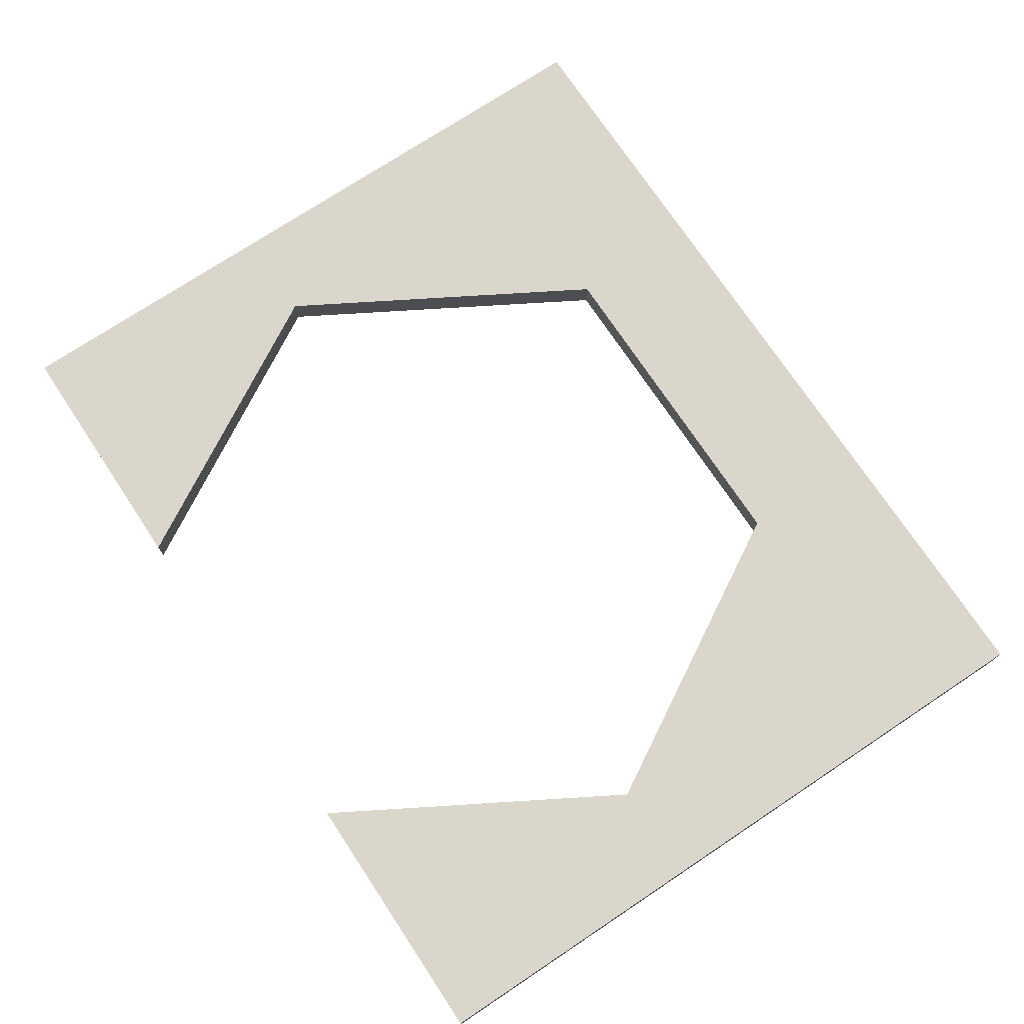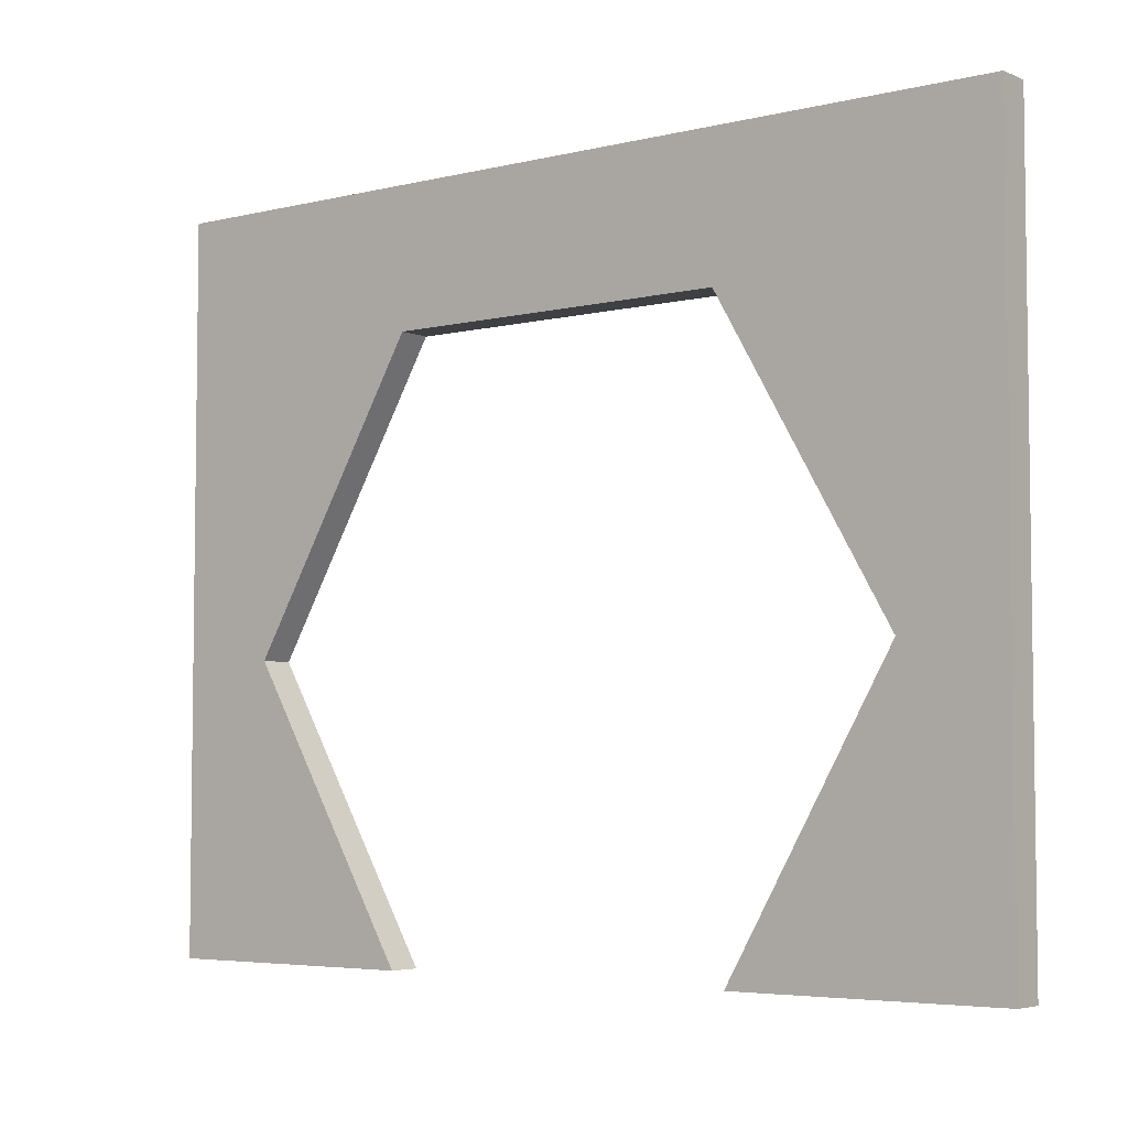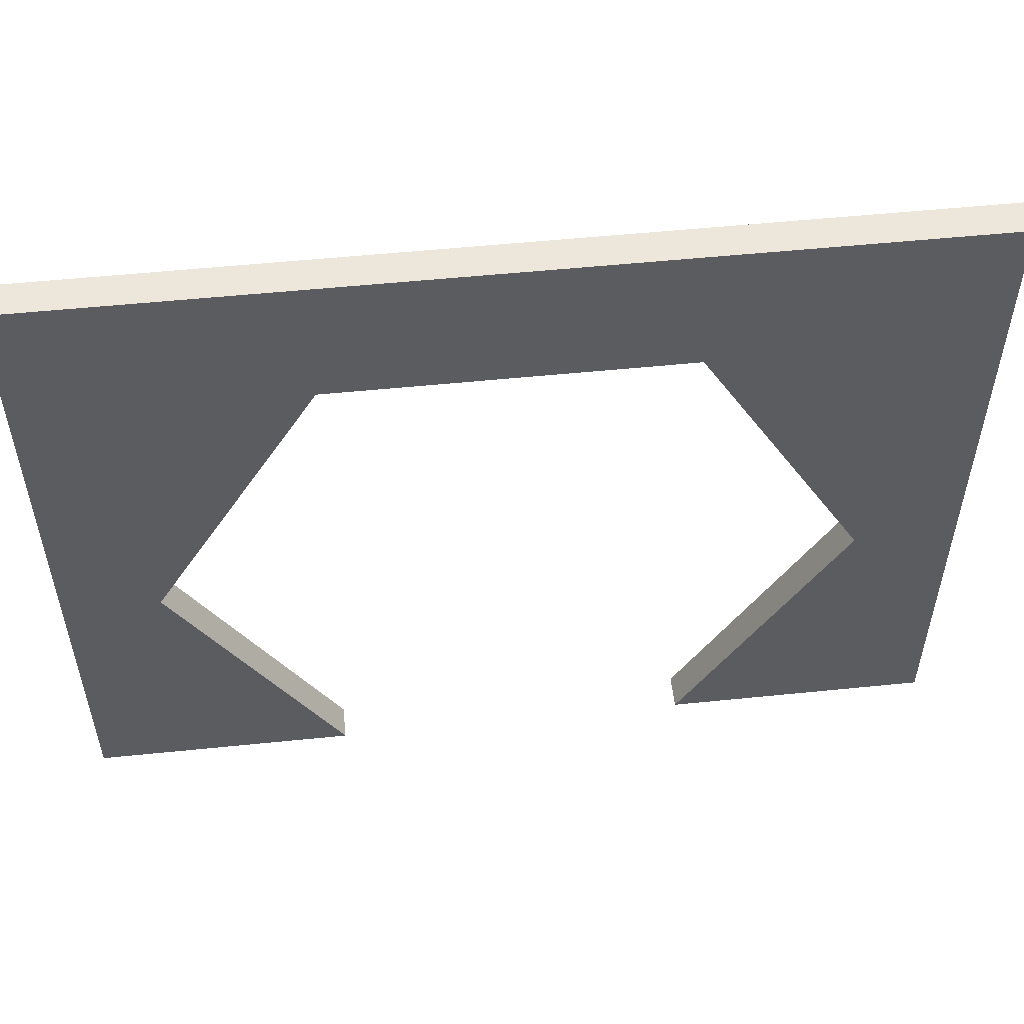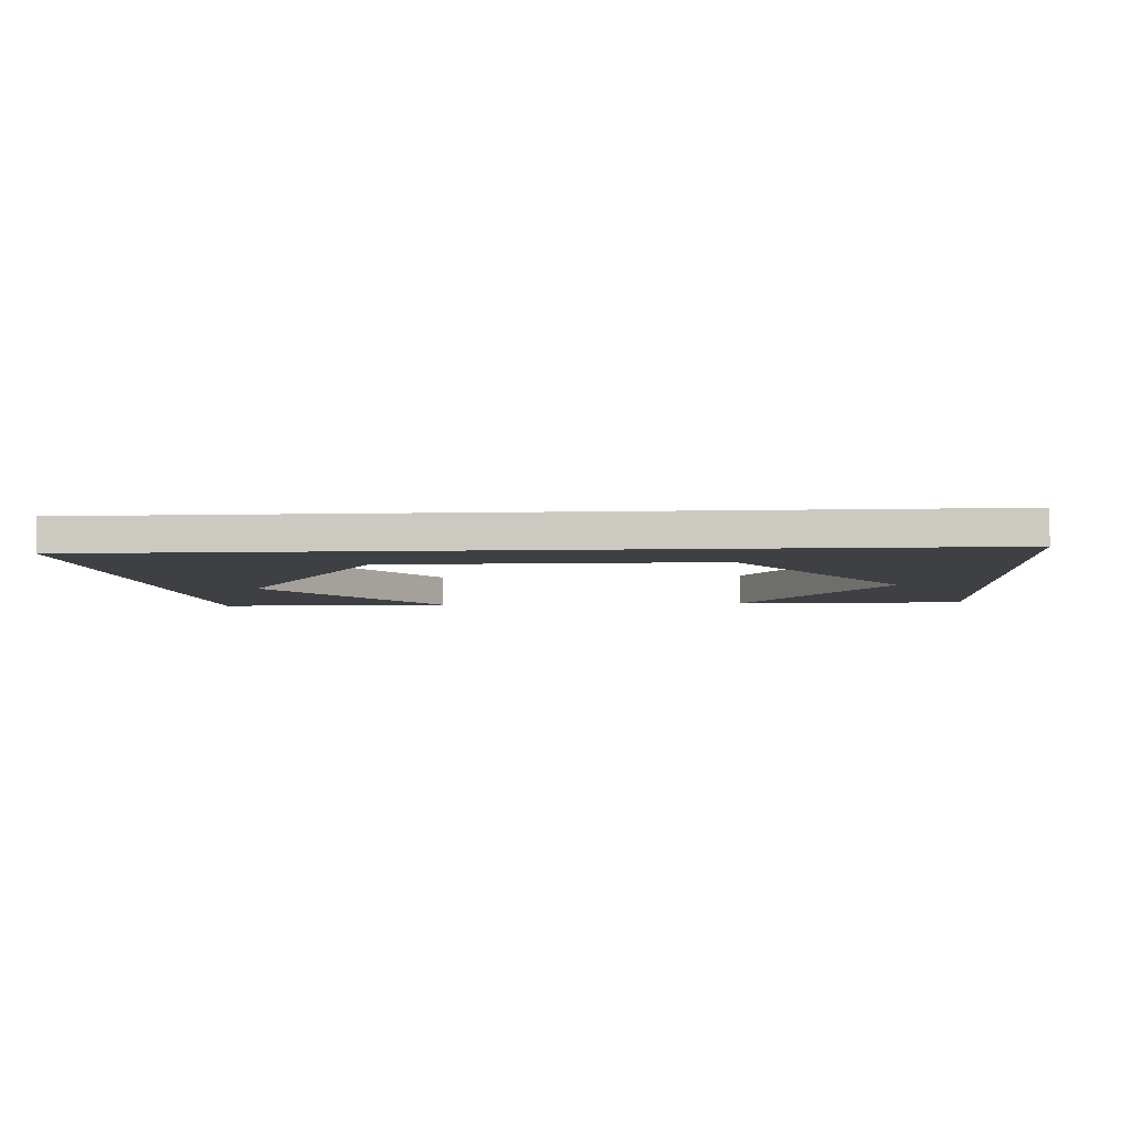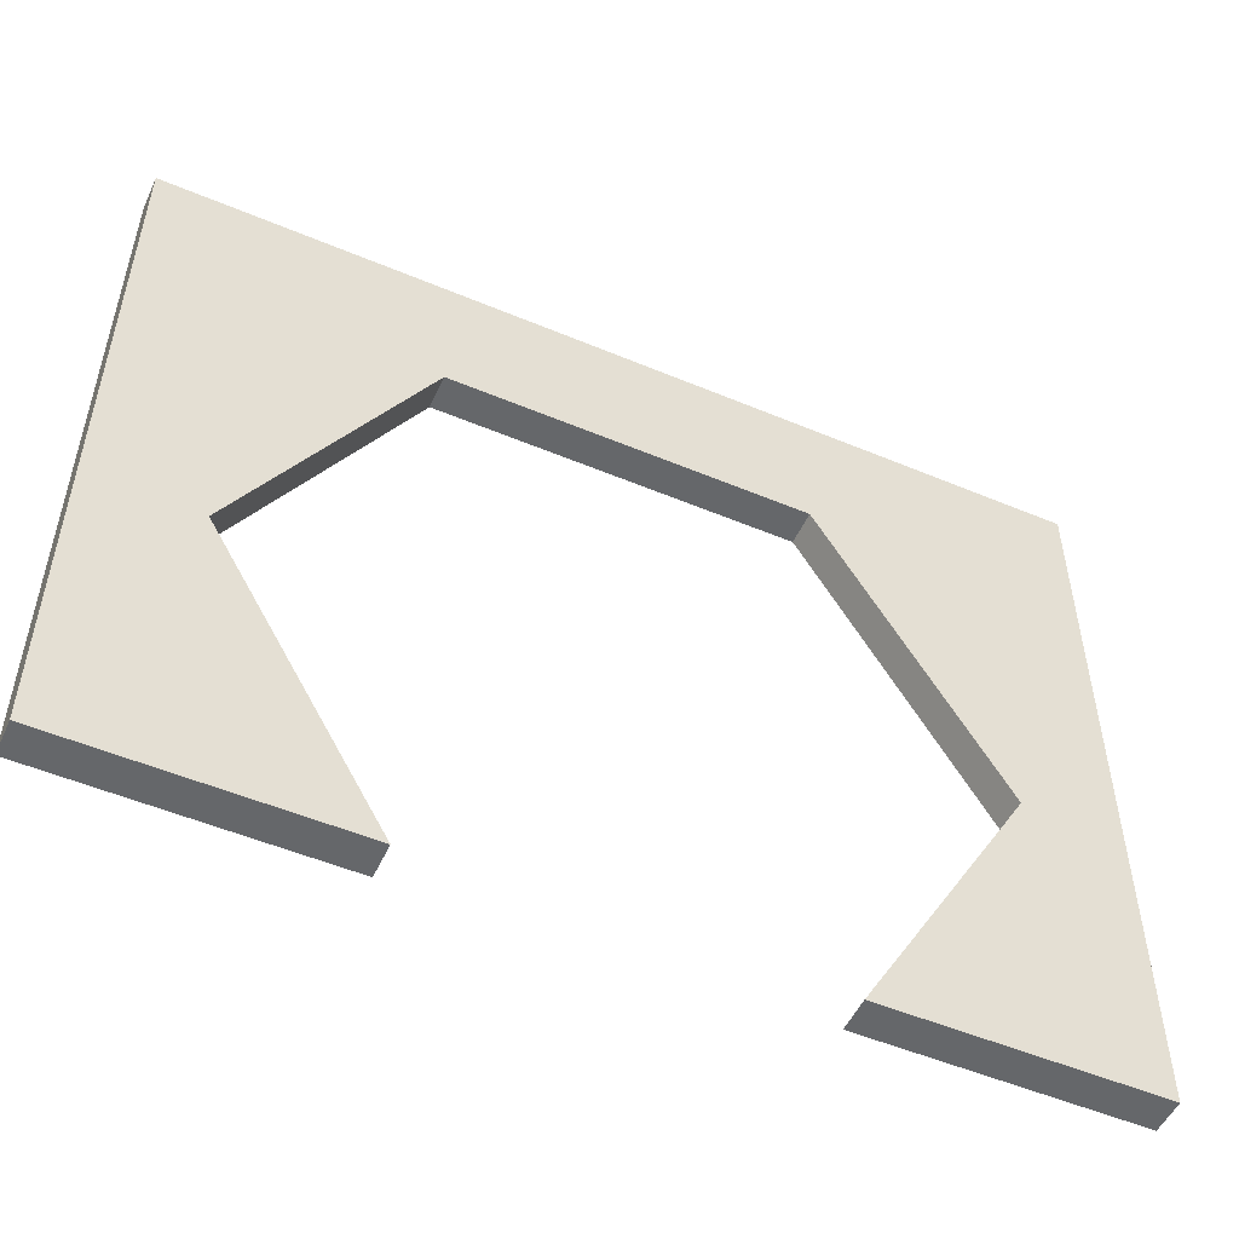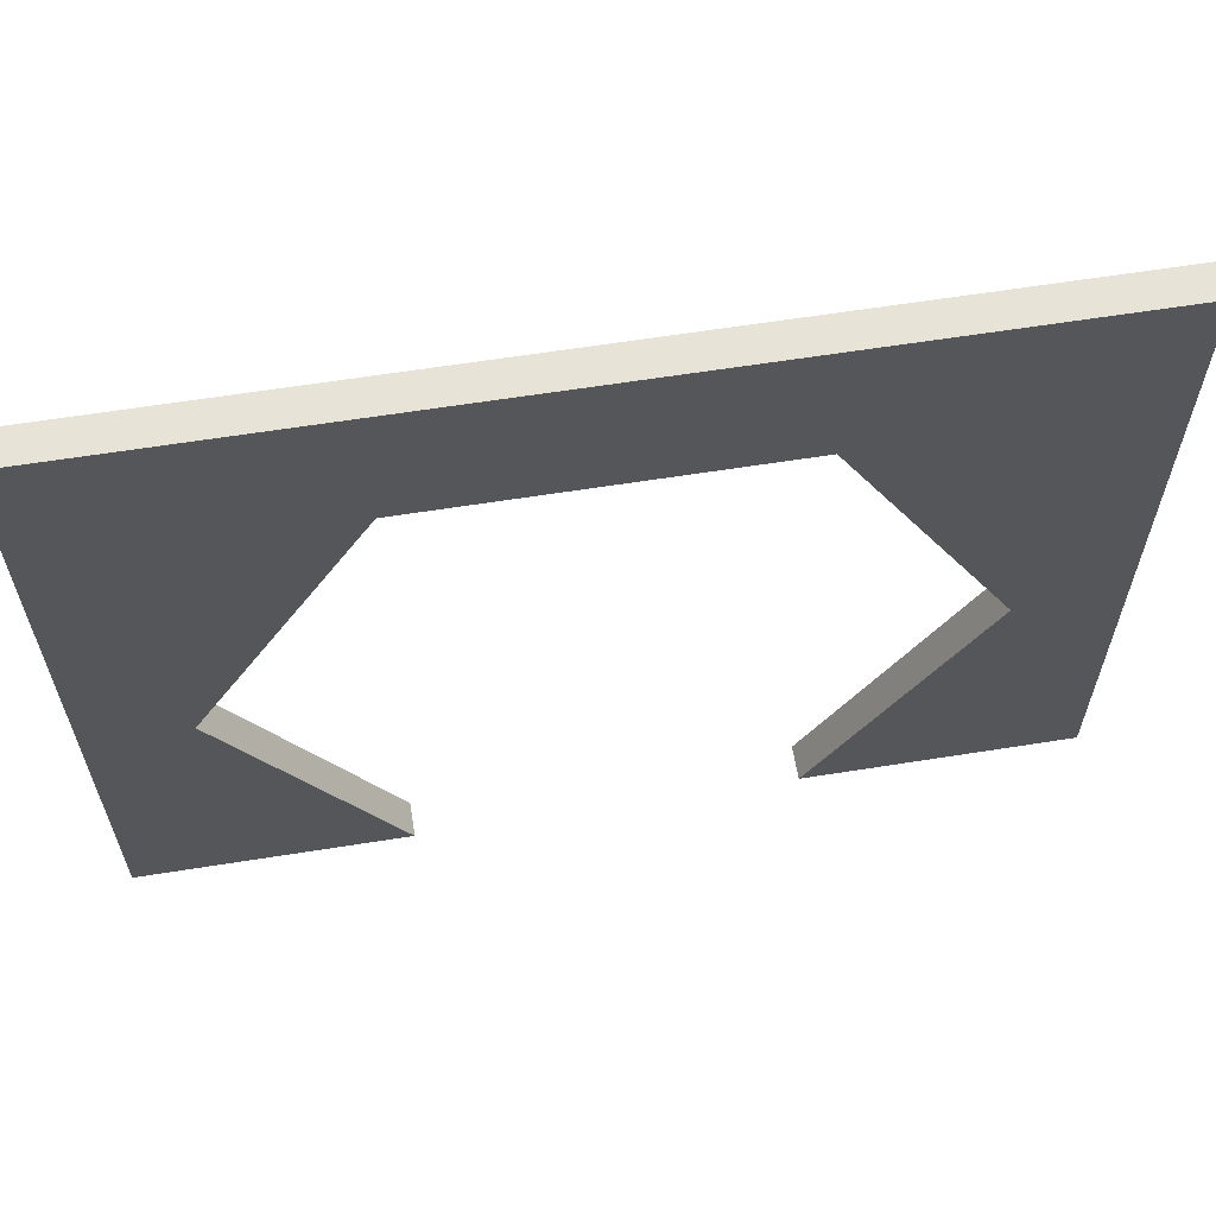
<metadata>
{"format":"obj","ext":"obj","renderer":"f3d","projection":"perspective","resolution":1024,"background":"white","views":[{"elev":73.8,"azim":56.4,"up":"+Z"},{"elev":-4.9,"azim":37.6,"up":"+Y"},{"elev":53.8,"azim":-6.2,"up":"+Y"},{"elev":-4.8,"azim":-175.6,"up":"+Z"},{"elev":-52.0,"azim":155.6,"up":"+Y"},{"elev":61.9,"azim":-9.2,"up":"+Y"}]}
</metadata>
<code>
o door_room_Cube.006
v -0.6106 0 0.02306
v -0.6106 0.9948 0.02306
v -0.6106 0 -0.02306
v -0.6106 0.9948 -0.02306
v 0.6145 0 0.02306
v 0.6145 0.9948 0.02306
v 0.6145 0 -0.02306
v 0.6145 0.9948 -0.02306
v -0.2397 0.8051 -0.02306
v -0.2397 0.8051 0.02306
v 0.2361 0.8049 -0.02306
v 0.2361 0.8049 0.02306
v 0.247 0 0.02306
v 0.247 0 -0.02306
v 0.4739 0.3928 0.02306
v 0.4739 0.3928 -0.02306
v -0.251 0 0.02306
v -0.251 0 -0.02306
v -0.4778 0.3931 -0.02306
v -0.4778 0.393 0.02306
v 0.6145 0.3925 -0.02306
v 0.6145 0.3925 0.02306
v -0.6106 0.3958 0.02306
v -0.6106 0.3958 -0.02306
f 23 2 4 24
f 3 24 19 18
f 21 8 6 22
f 5 22 15 13
f 3 18 17 1
f 8 4 2 6
f 20 19 18 17
f 15 16 11 12
f 12 11 9 10
f 16 15 13 14
f 13 14 7 5
f 10 9 19 20
f 11 8 21 16
f 9 4 8 11
f 7 21 22 5
f 1 23 24 3
f 16 21 7 14
f 15 22 6 12
f 20 23 1 17
f 19 24 4 9
f 10 2 23 20
f 12 6 2 10

</code>
